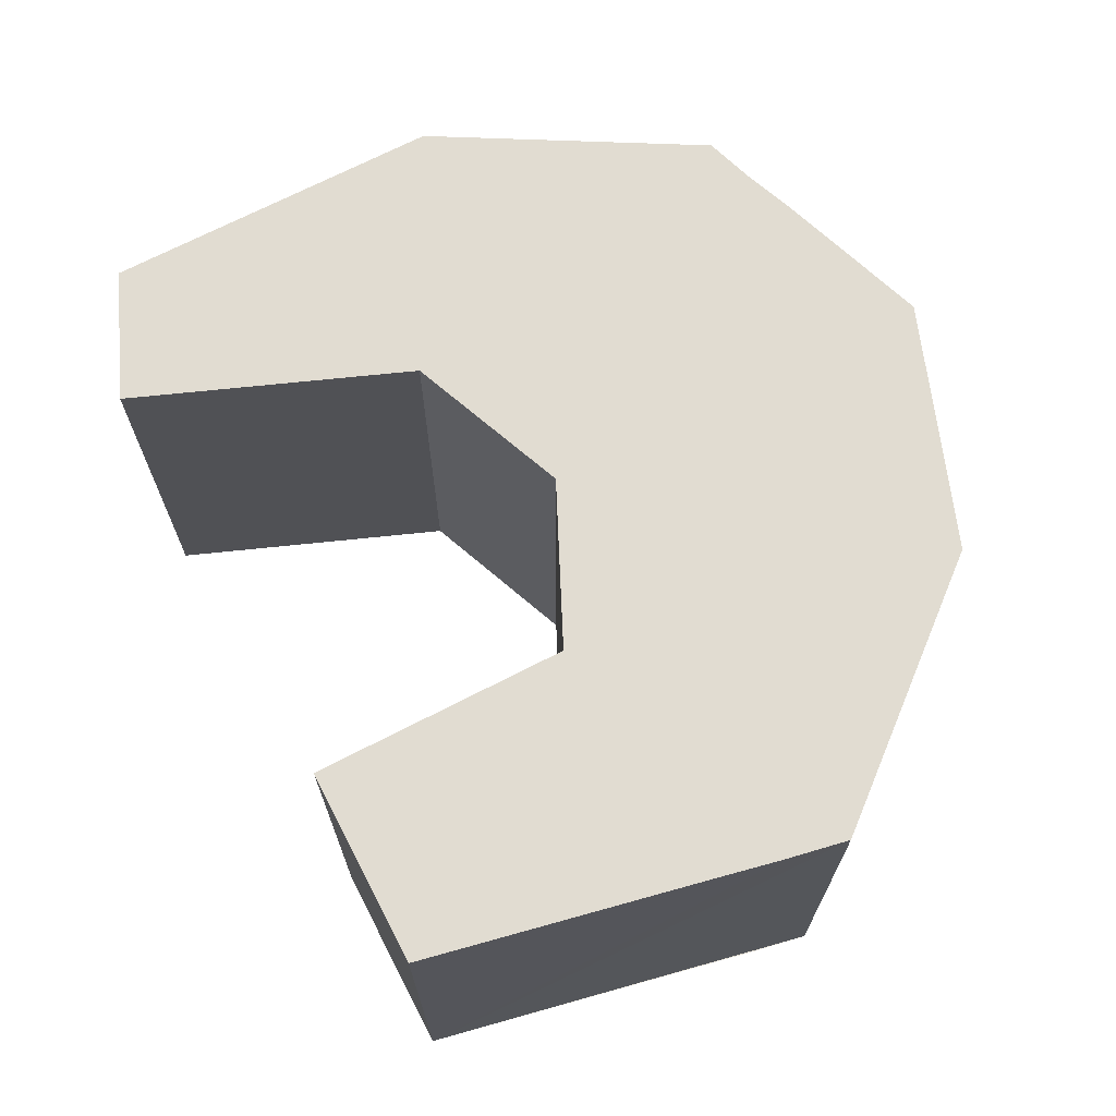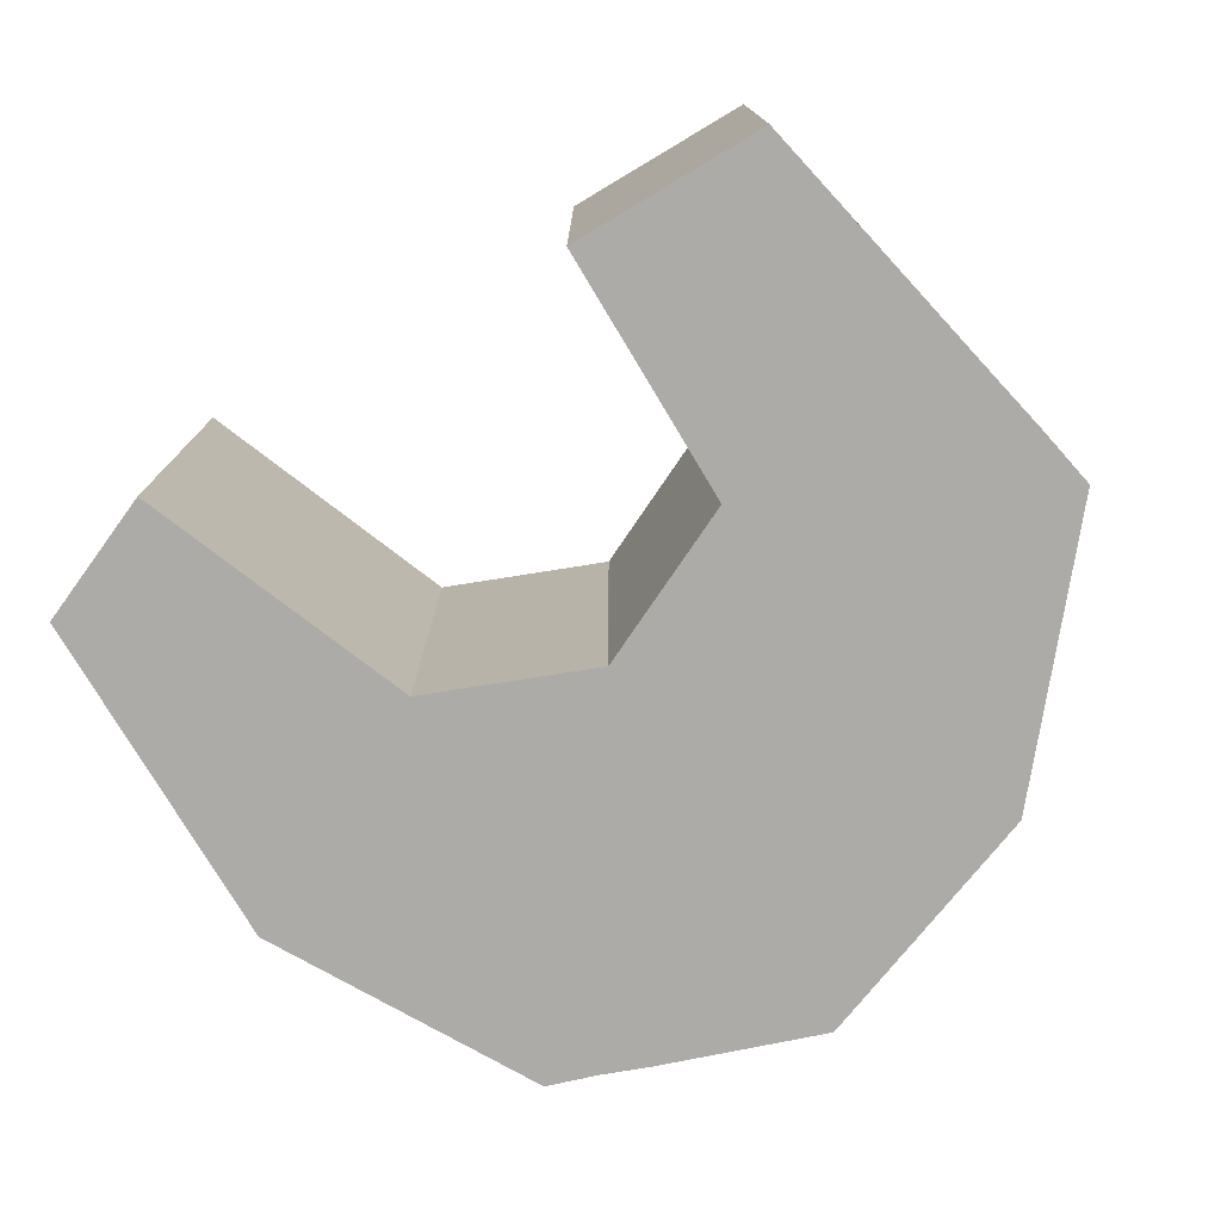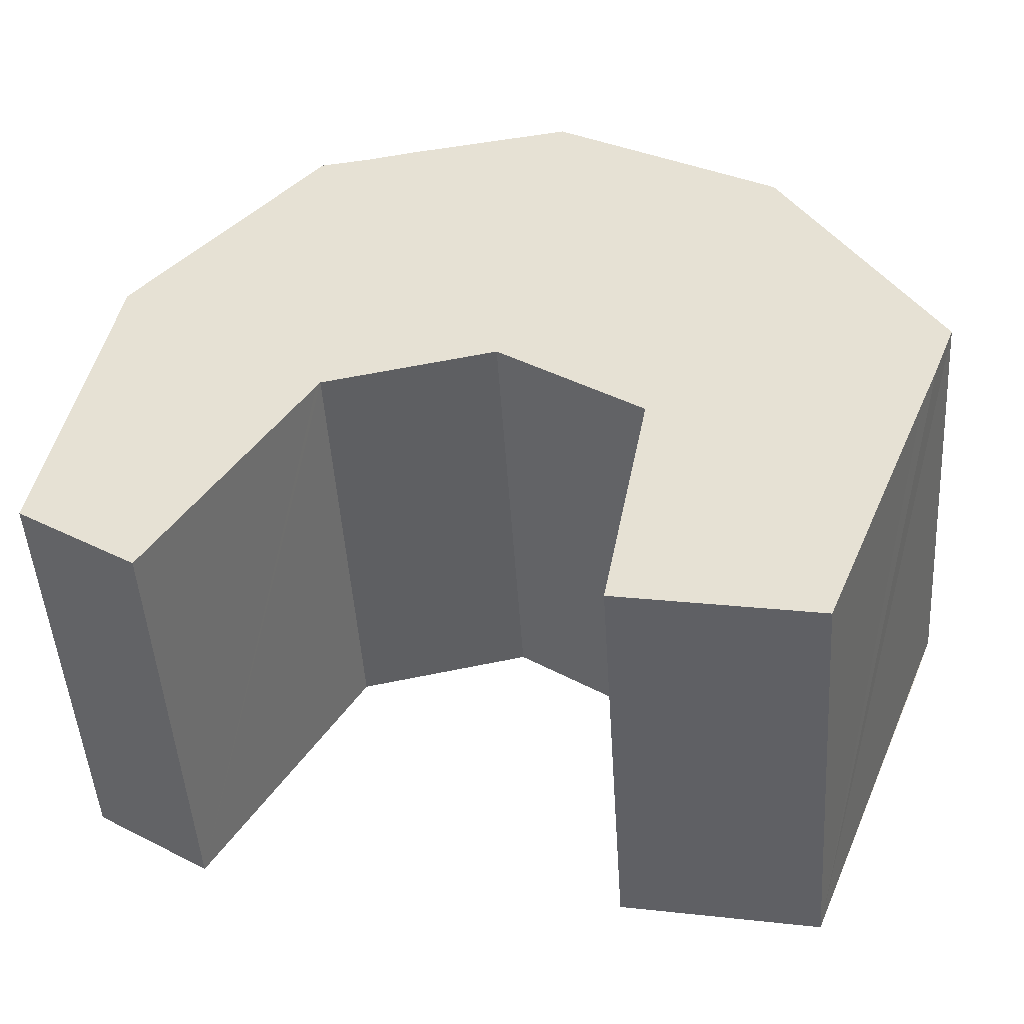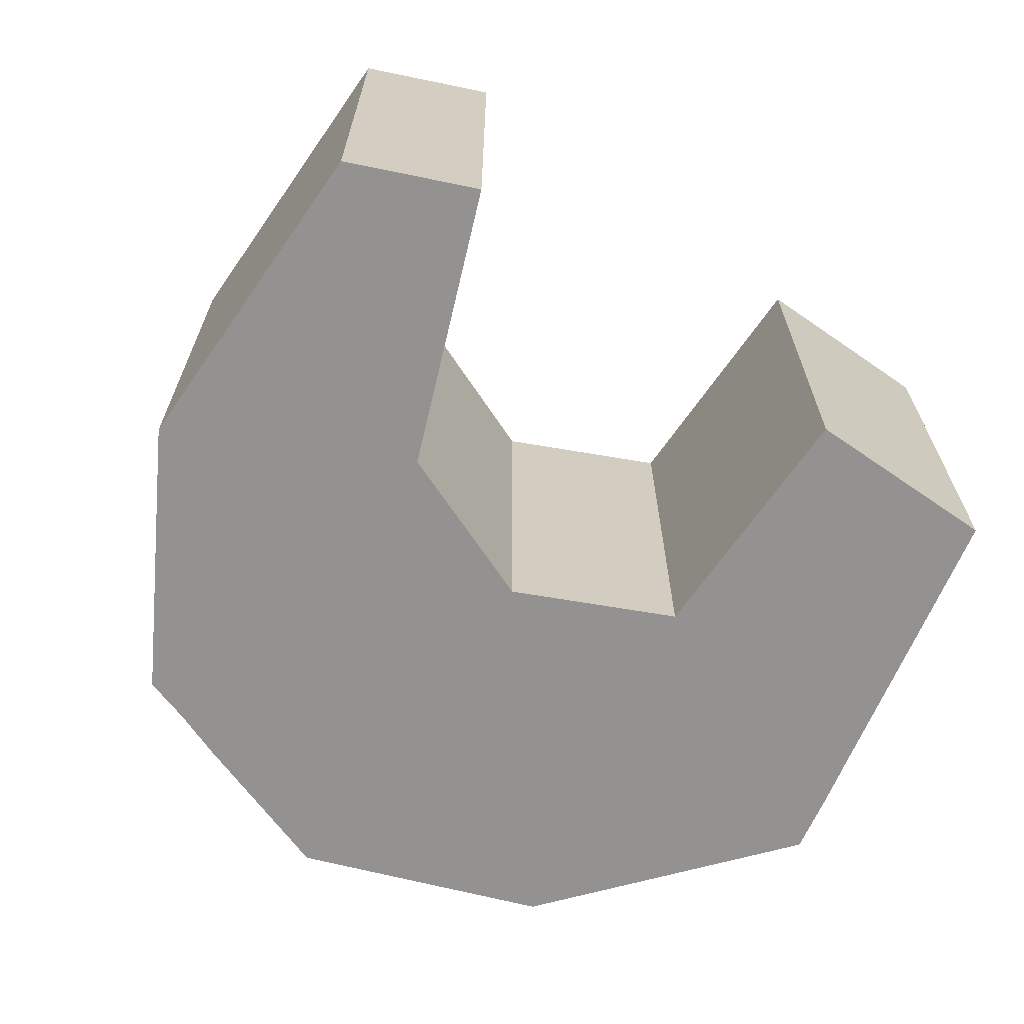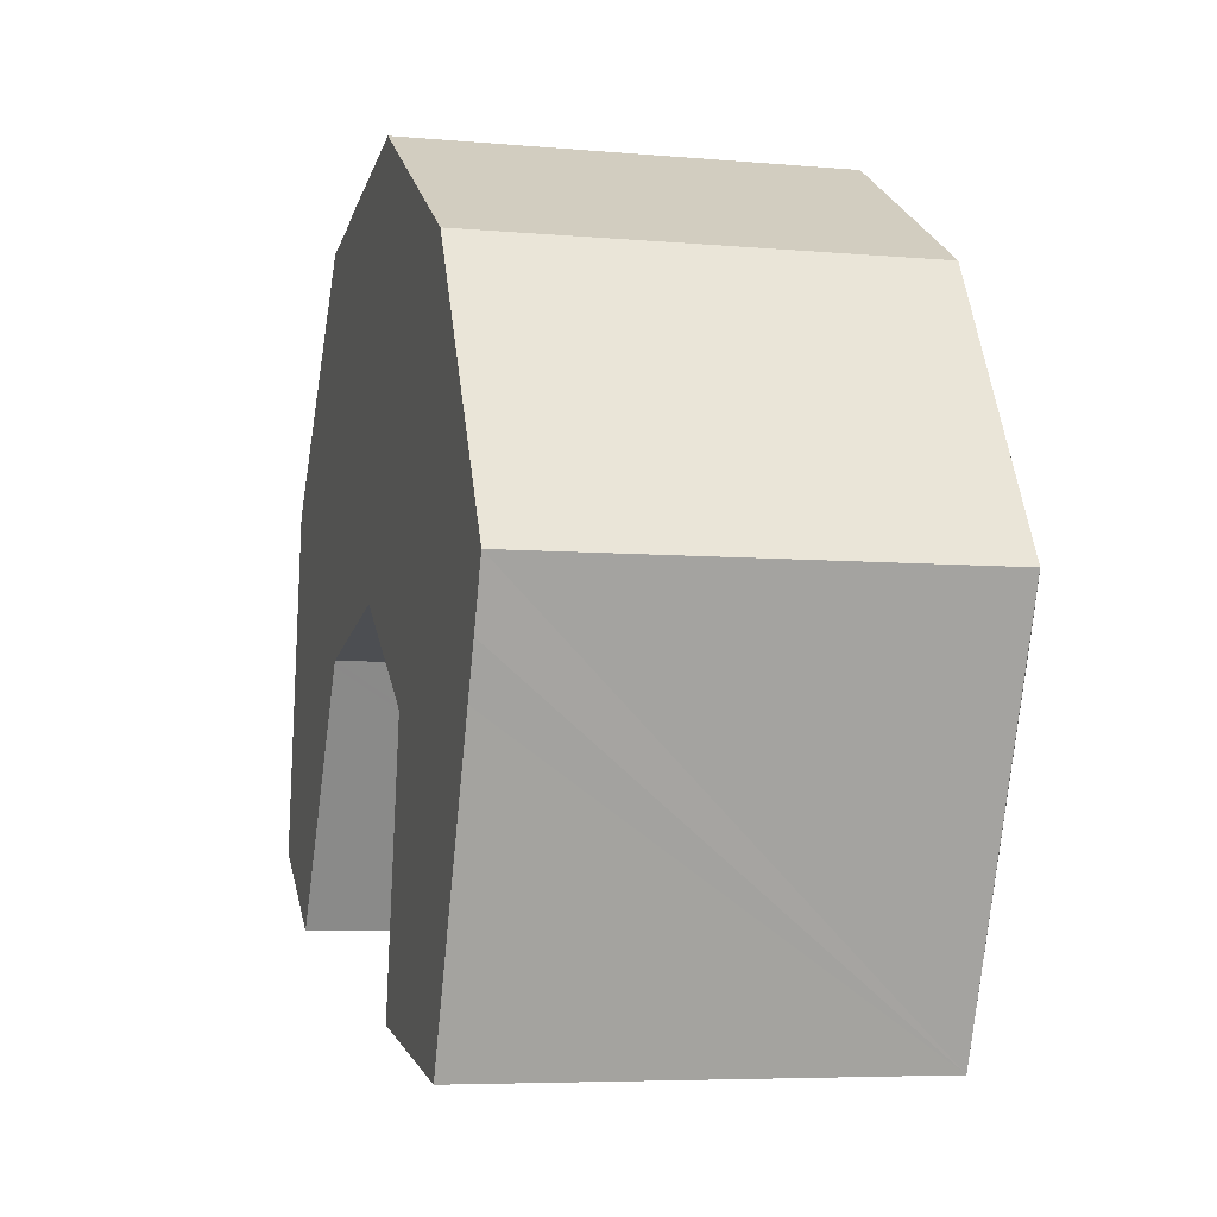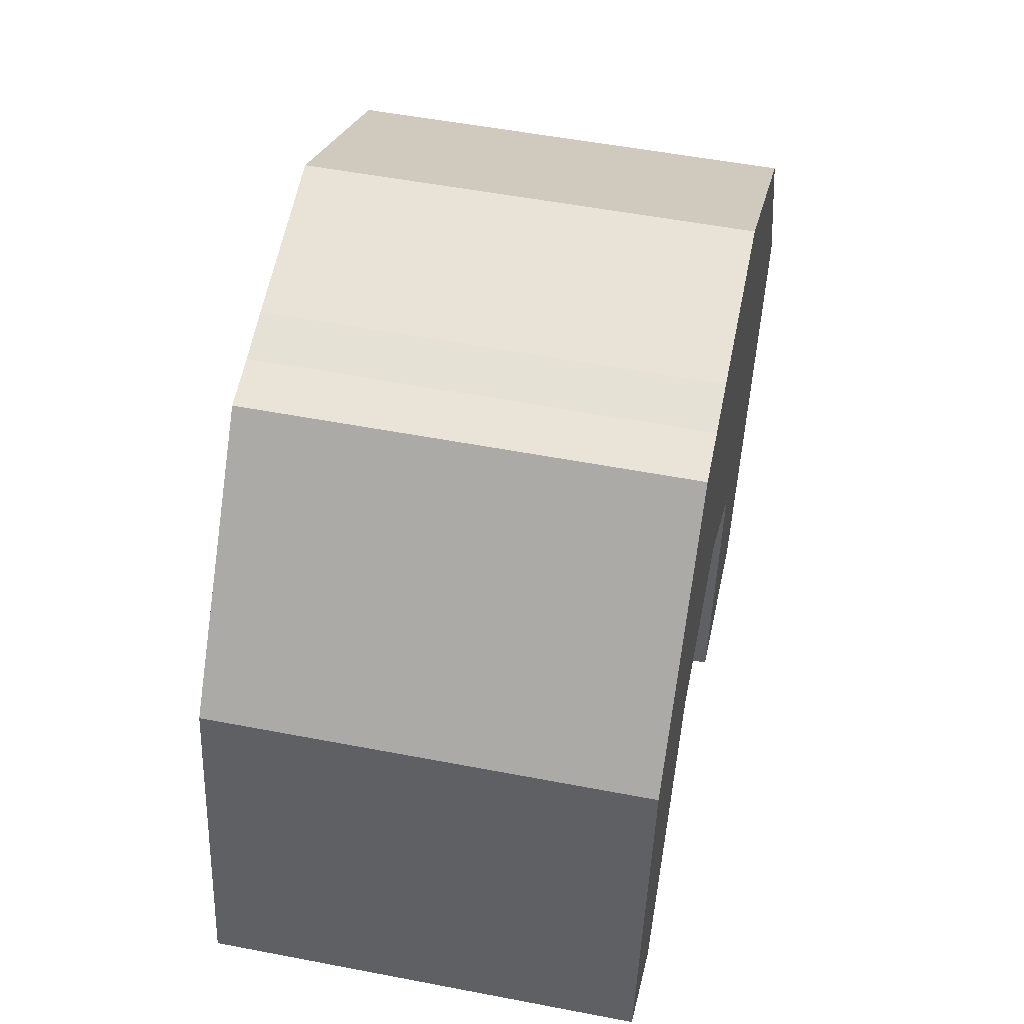
<metadata>
{"format":"obj","ext":"obj","renderer":"f3d","projection":"perspective","resolution":1024,"background":"white","views":[{"elev":69.1,"azim":-127.8,"up":"+Y"},{"elev":-76.5,"azim":-159.5,"up":"+Y"},{"elev":-48.4,"azim":-176.3,"up":"+Z"},{"elev":-66.4,"azim":134.9,"up":"+Y"},{"elev":-5.9,"azim":-105.2,"up":"+Z"},{"elev":52.6,"azim":101.7,"up":"+Z"}]}
</metadata>
<code>
v  17.09 8.818 2.716
v  9.19 8.818 0.124
v  15.99 8.818 4.03
v  9.348 8.818 0.092
v  12.75 8.818 -0.599
v  17.89 8.818 -1.743
v  12.83 8.818 -0.716
v  15.95 8.818 -5.738
v  16.69 8.818 -5.246
v  18.32 8.818 -4.17
v  11.14 8.818 7.707
v  7.391 8.818 8.053
v  7.718 8.818 8.247
v  6.163 8.818 7.325
v  3.611 8.818 5.813
v  3.393 8.818 5.683
v  3.109 8.818 5.515
v  0.954 8.818 1.693
v  12.16 8.818 7.511
v  0 8.818 5.399e-16
v  13.2 8.818 7.37
v  0.482 8.818 -1.241
v  0.885 8.818 -2.216
v  1.774 8.818 -4.397
v  9.078 8.818 0.045
v  8.122 8.818 -0.635
v  6.698 8.818 -1.647
v  6.256 8.818 -1.961
v  3.214 8.818 -7.93
v  7.223 8.818 -7.203
v  3.214 4.856e-16 -7.93
v  0 0 0
v  1.774 2.692e-16 -4.397
v  0.885 1.357e-16 -2.216
v  0.482 7.599e-17 -1.241
v  3.109 -3.377e-16 5.515
v  0.954 -1.037e-16 1.693
v  3.611 -3.559e-16 5.813
v  7.718 -5.05e-16 8.247
v  3.393 -3.48e-16 5.683
v  6.163 -4.485e-16 7.325
v  7.391 -4.931e-16 8.053
v  11.14 -4.719e-16 7.707
v  12.16 -4.599e-16 7.511
v  13.2 -4.513e-16 7.37
v  17.09 -1.663e-16 2.716
v  15.99 -2.468e-16 4.03
v  6.256 1.201e-16 -1.961
v  7.223 4.411e-16 -7.203
v  18.32 2.553e-16 -4.17
v  17.89 1.067e-16 -1.743
v  9.19 -7.593e-18 0.124
v  9.078 -2.755e-18 0.045
v  8.122 3.888e-17 -0.635
v  6.698 1.009e-16 -1.647
v  15.95 3.514e-16 -5.738
v  16.69 3.212e-16 -5.246
v  12.75 3.668e-17 -0.599
v  12.83 4.384e-17 -0.716
v  9.348 -5.633e-18 0.092
g defaultobject
f 1 2 3
f 2 1 4
f 4 1 5
f 5 1 6
f 5 6 7
f 7 6 8
f 8 6 9
f 9 6 10
f 11 12 13
f 12 11 14
f 14 11 15
f 15 11 16
f 16 11 17
f 17 11 18
f 18 11 19
f 18 19 20
f 20 19 21
f 20 21 22
f 22 21 3
f 22 3 23
f 23 3 2
f 23 2 24
f 24 2 25
f 24 25 26
f 24 26 27
f 24 27 28
f 24 28 29
f 29 28 30
f 31 24 29
f 24 31 23
f 23 31 22
f 22 31 20
f 20 31 32
f 32 31 33
f 32 33 34
f 32 34 35
f 32 18 20
f 18 32 17
f 17 32 36
f 36 32 37
f 36 16 17
f 16 36 15
f 15 36 14
f 14 36 12
f 12 36 13
f 13 36 38
f 13 38 39
f 38 36 40
f 39 38 41
f 39 41 42
f 39 11 13
f 11 39 43
f 43 19 11
f 19 43 44
f 44 21 19
f 21 44 45
f 45 3 21
f 3 45 1
f 1 45 46
f 46 45 47
f 48 30 28
f 30 48 49
f 46 6 1
f 6 46 10
f 10 46 50
f 50 46 51
f 52 25 2
f 25 52 26
f 26 52 27
f 27 52 28
f 28 52 53
f 28 53 48
f 48 53 54
f 48 54 55
f 50 9 10
f 9 50 8
f 8 50 56
f 56 50 57
f 56 7 8
f 7 56 5
f 5 56 58
f 58 56 59
f 4 52 2
f 52 4 5
f 52 5 60
f 60 5 58
f 49 29 30
f 29 49 31
f 51 57 50
f 57 51 56
f 56 51 59
f 59 51 46
f 59 46 47
f 59 47 45
f 59 45 58
f 58 45 60
f 60 45 44
f 60 44 52
f 52 44 53
f 53 44 54
f 54 44 55
f 55 44 43
f 55 43 48
f 48 31 49
f 31 48 33
f 33 48 43
f 33 43 39
f 33 39 34
f 34 39 42
f 34 42 41
f 34 41 38
f 34 38 35
f 35 38 32
f 32 38 40
f 32 40 36
f 32 36 37

</code>
